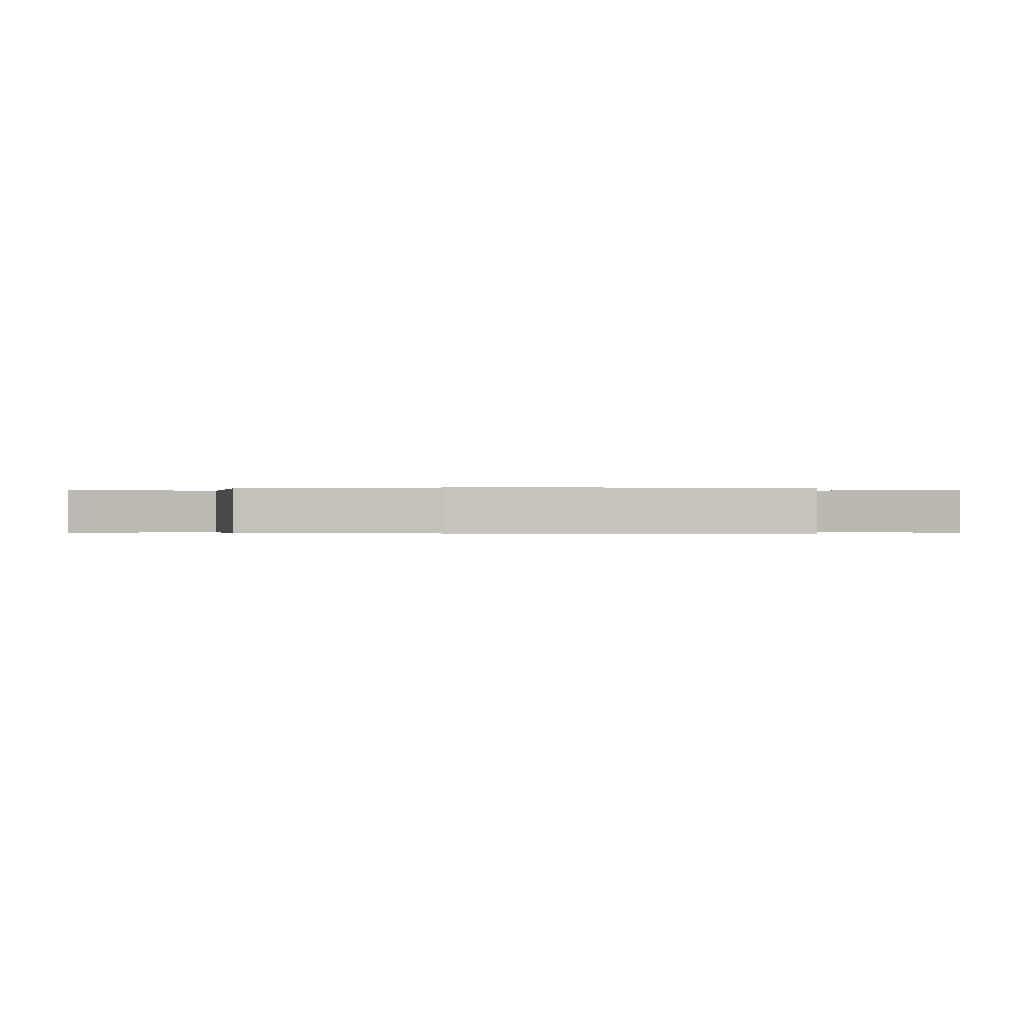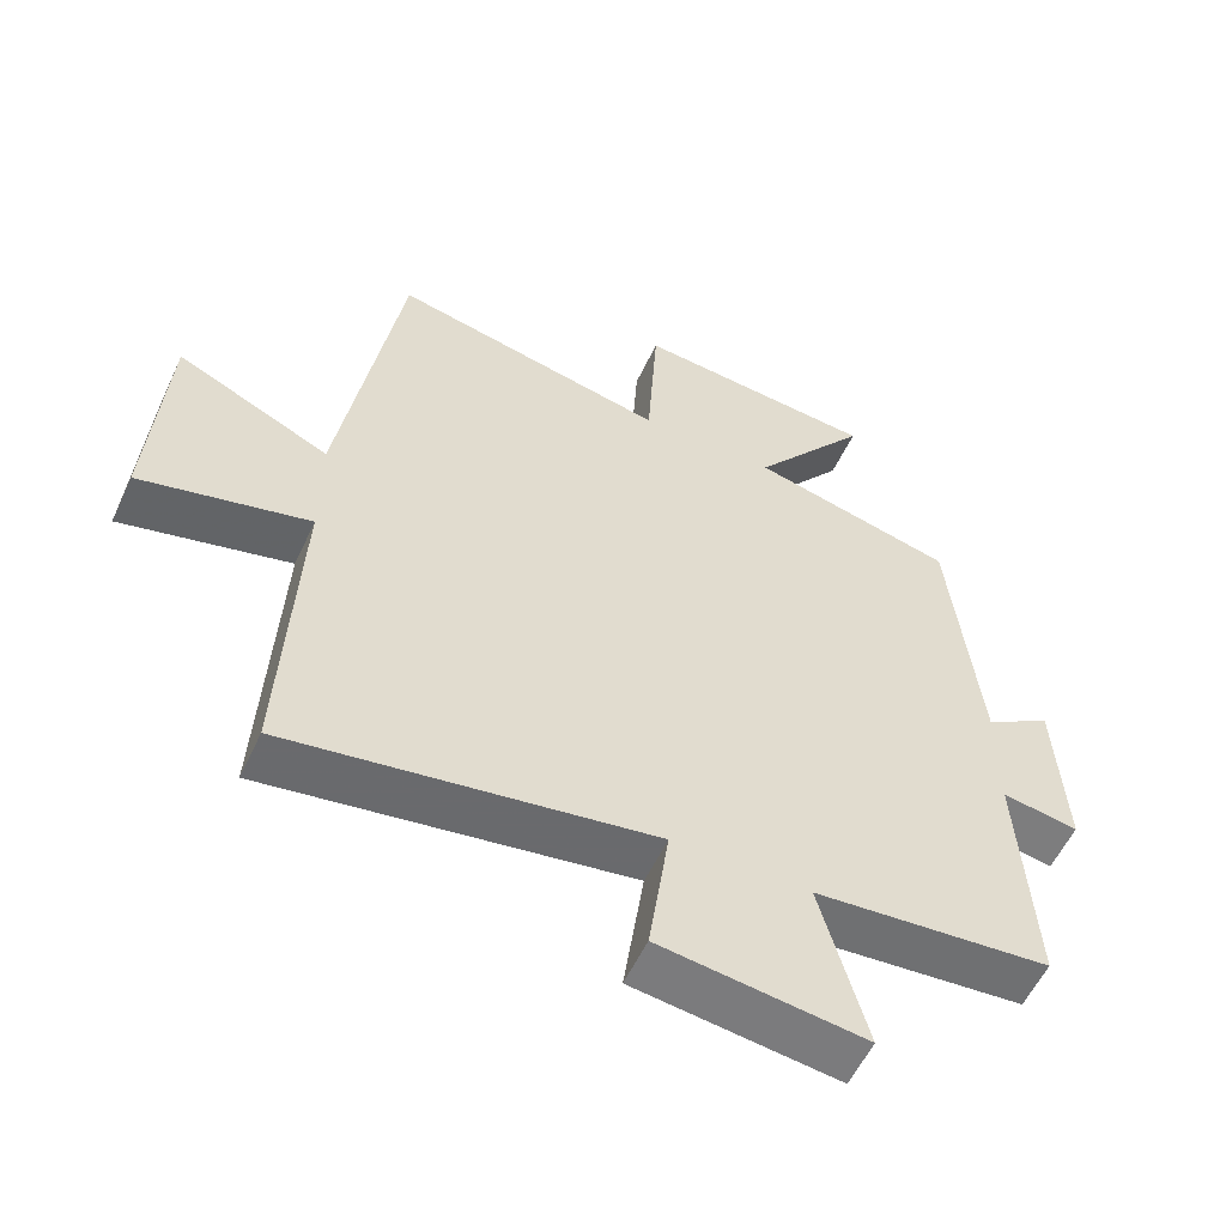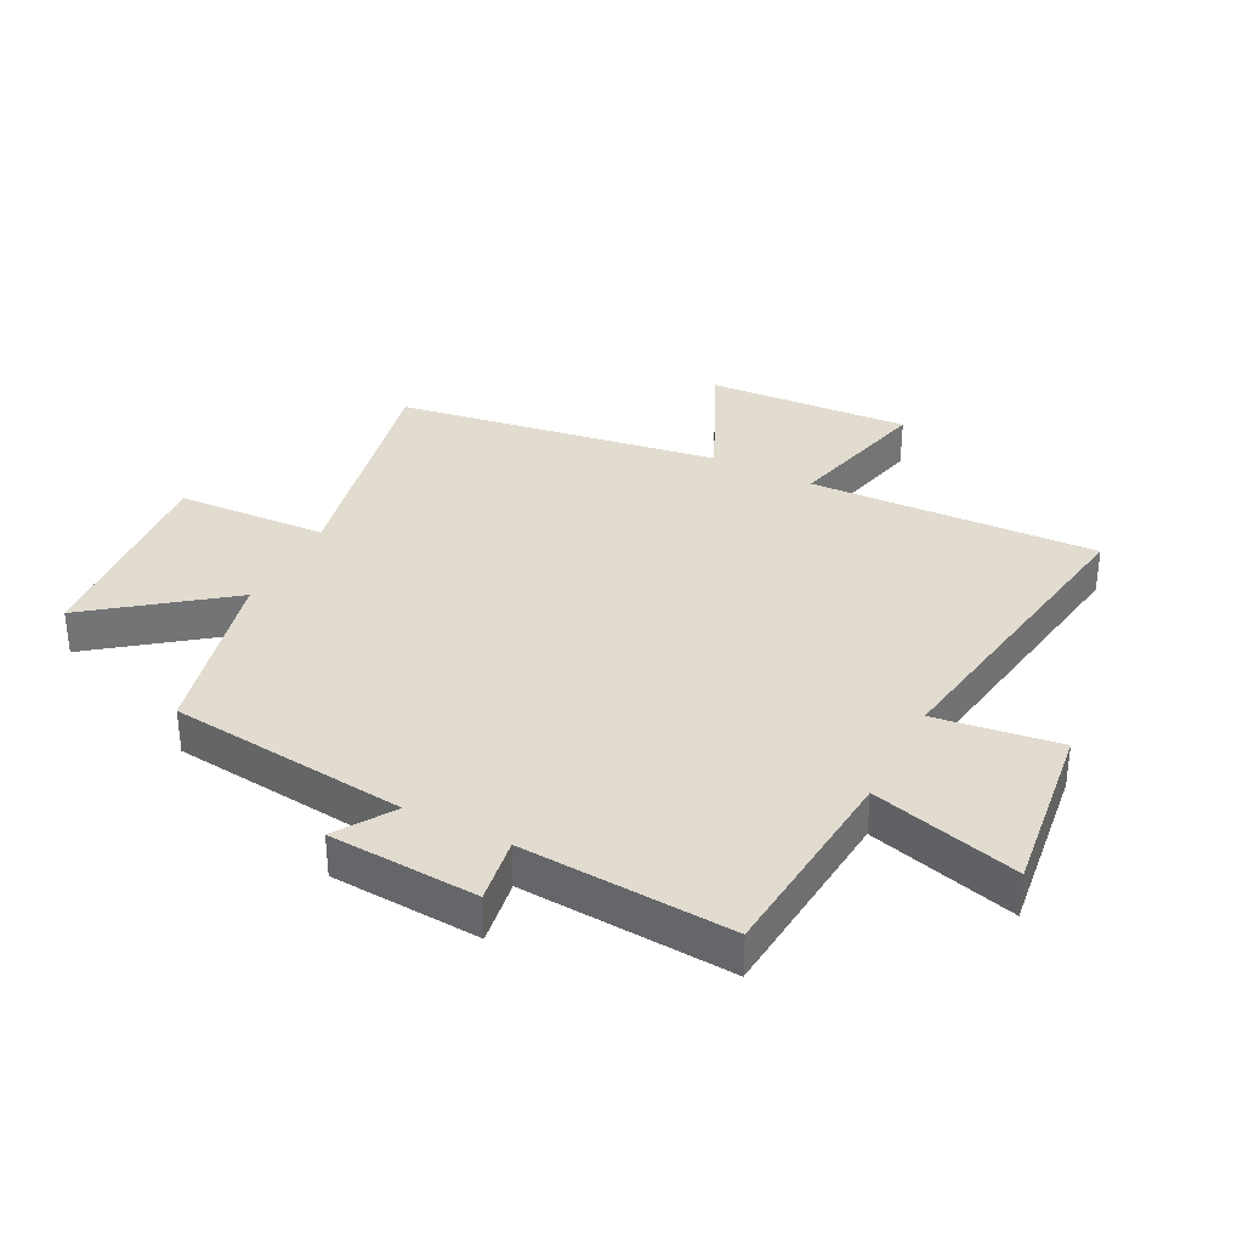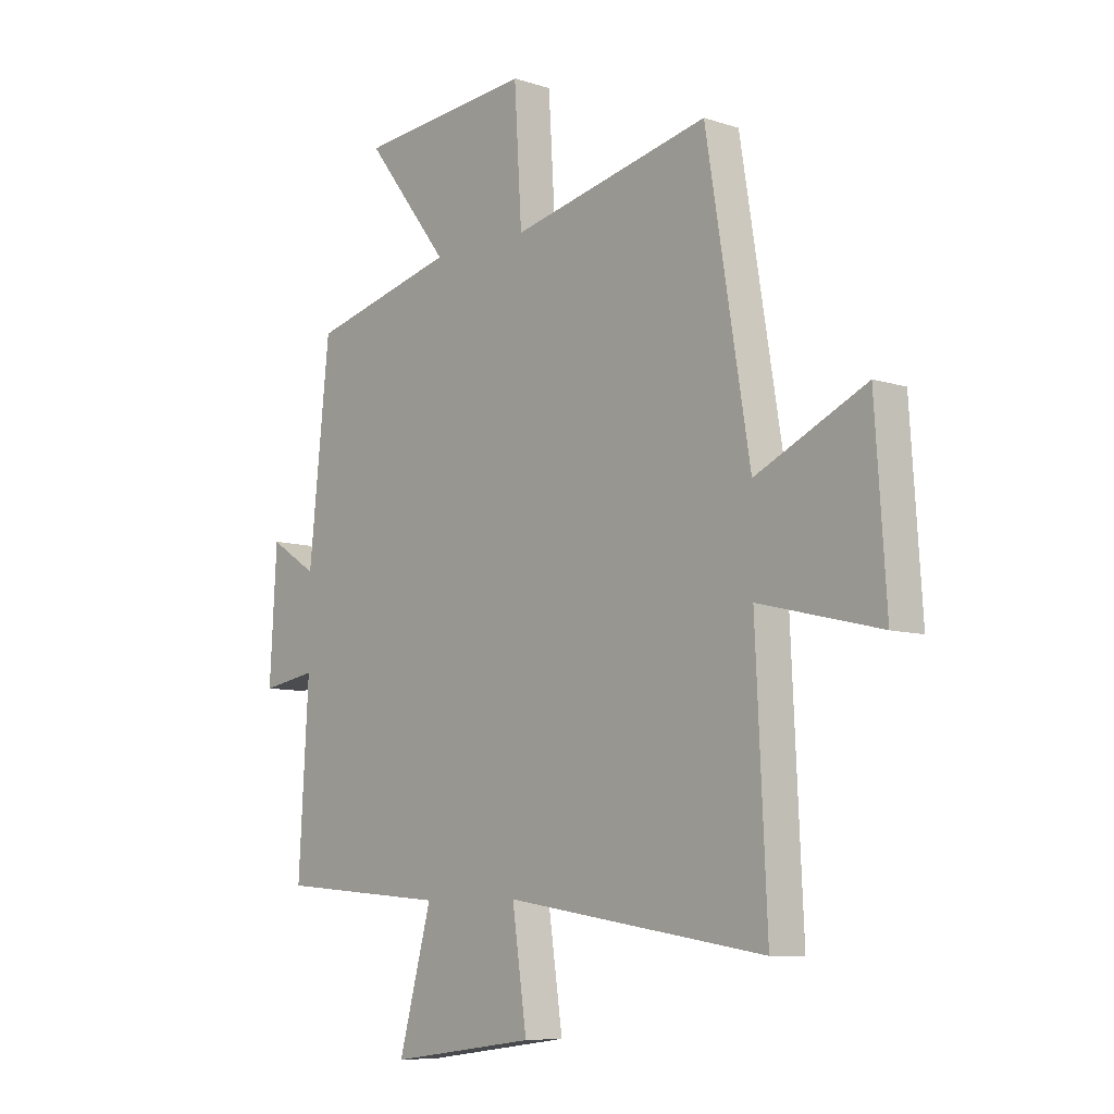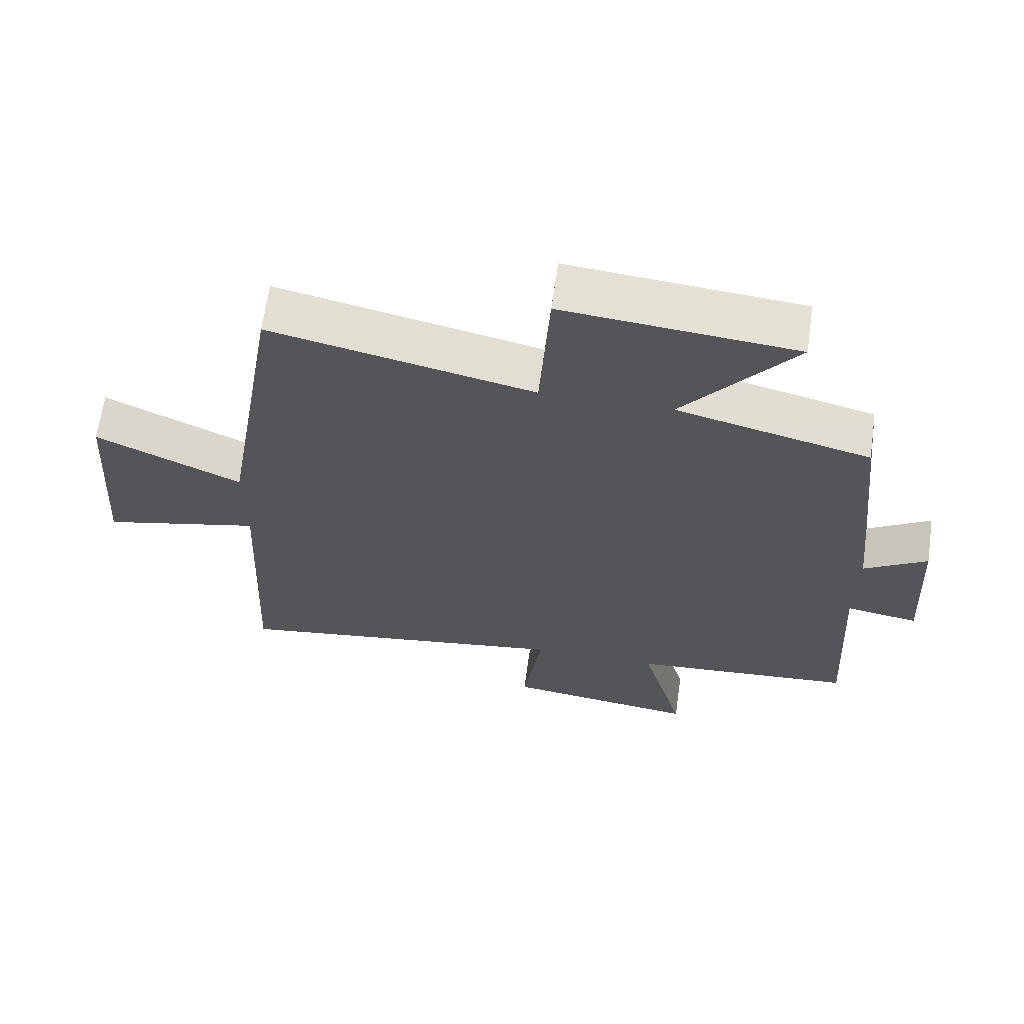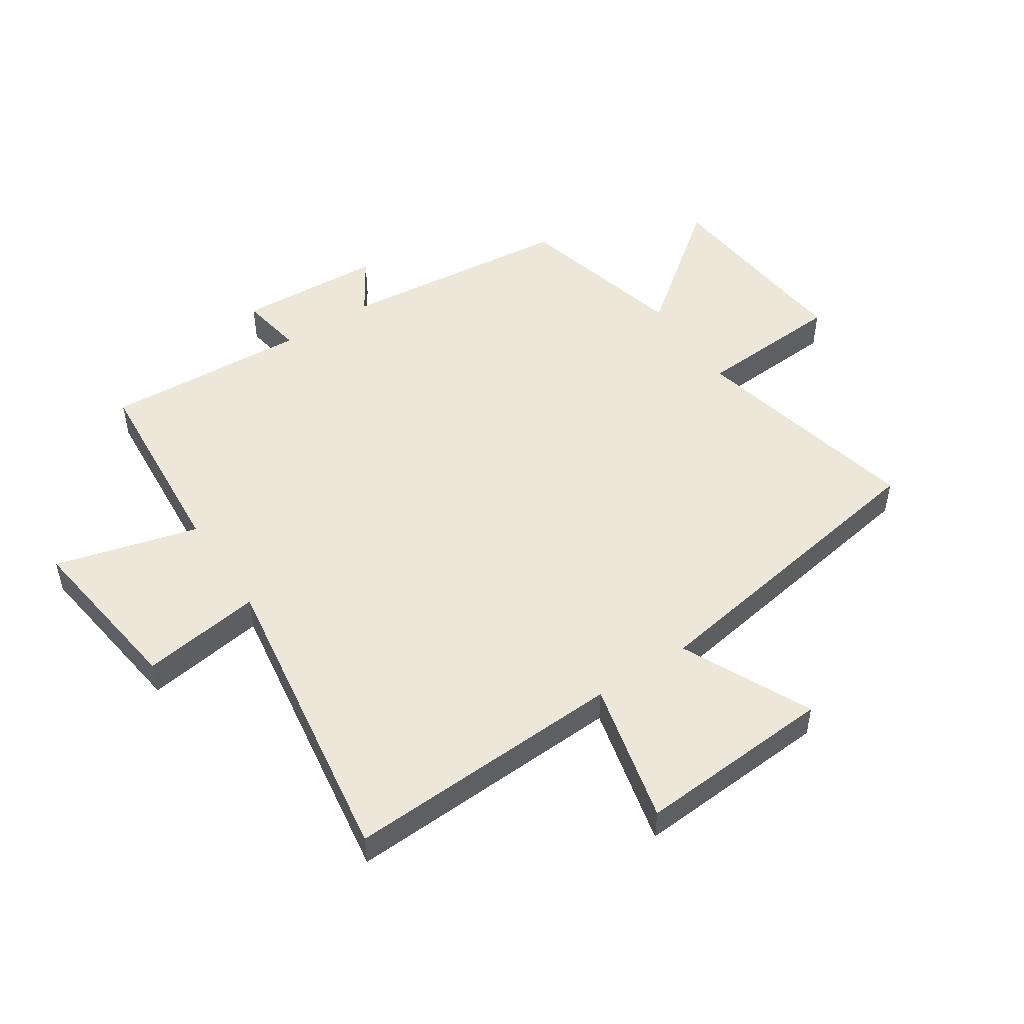
<metadata>
{"format":"obj","ext":"obj","renderer":"f3d","projection":"perspective","resolution":1024,"background":"white","views":[{"elev":-0.2,"azim":91.2,"up":"+Y"},{"elev":-56.4,"azim":-24.8,"up":"+Z"},{"elev":34.4,"azim":117.4,"up":"+Y"},{"elev":-8.2,"azim":-131.9,"up":"+Z"},{"elev":65.5,"azim":8.0,"up":"+Z"},{"elev":50.0,"azim":-123.6,"up":"+Y"}]}
</metadata>
<code>
v -0.522 0.07 -0.579
v -0.5 0.07 -0.109
v -0.739 0.07 -0.167
v -0.717 0.07 0.163
v -0.5 0.07 0.061
v -0.414 0.07 0.587
v -0.023 0.07 0.5
v -0.008 0.07 0.746
v 0.336 0.07 0.714
v 0.171 0.07 0.5
v 0.459 0.07 0.427
v 0.5 0.07 0.036
v 0.594 0.07 0.096
v 0.608 0.07 -0.148
v 0.5 0.07 -0.13
v 0.52 0.07 -0.473
v 0.186 0.07 -0.5
v 0.251 0.07 -0.74
v -0.037 0.07 -0.702
v -0.008 0.07 -0.5
v -0.522 0 -0.579
v -0.5 0 -0.109
v -0.739 0 -0.167
v -0.717 0 0.163
v -0.5 0 0.061
v -0.414 0 0.587
v -0.023 0 0.5
v -0.008 0 0.746
v 0.336 0 0.714
v 0.171 0 0.5
v 0.459 0 0.427
v 0.5 0 0.036
v 0.594 0 0.096
v 0.608 0 -0.148
v 0.5 0 -0.13
v 0.52 0 -0.473
v 0.186 0 -0.5
v 0.251 0 -0.74
v -0.037 0 -0.702
v -0.008 0 -0.5
f 17 18 19 20
f 15 16 17 20
f 15 20 1 2
f 12 13 14 15
f 10 11 12 15
f 10 15 2
f 7 8 9 10
f 7 10 2 3
f 5 6 7
f 5 7 3
f 3 4 5
f 40 39 38 37
f 40 37 36 35
f 22 21 40 35
f 35 34 33 32
f 35 32 31 30
f 22 35 30
f 30 29 28 27
f 23 22 30 27
f 27 26 25
f 23 27 25
f 25 24 23
f 1 21 22 2
f 2 22 23 3
f 3 23 24 4
f 4 24 25 5
f 5 25 26 6
f 6 26 27 7
f 7 27 28 8
f 8 28 29 9
f 9 29 30 10
f 10 30 31 11
f 11 31 32 12
f 12 32 33 13
f 13 33 34 14
f 14 34 35 15
f 15 35 36 16
f 16 36 37 17
f 17 37 38 18
f 18 38 39 19
f 19 39 40 20
f 20 40 21 1

</code>
